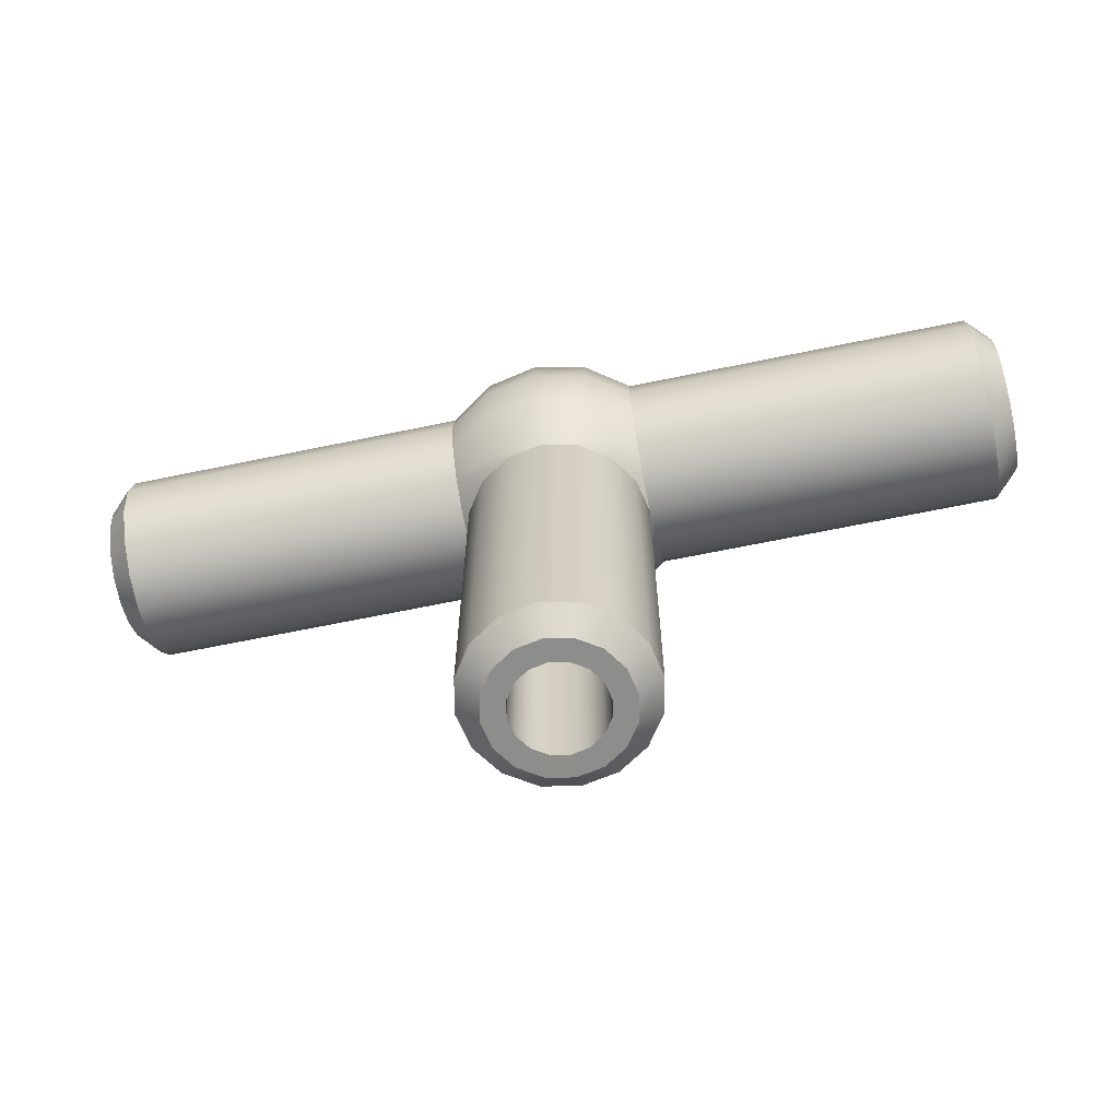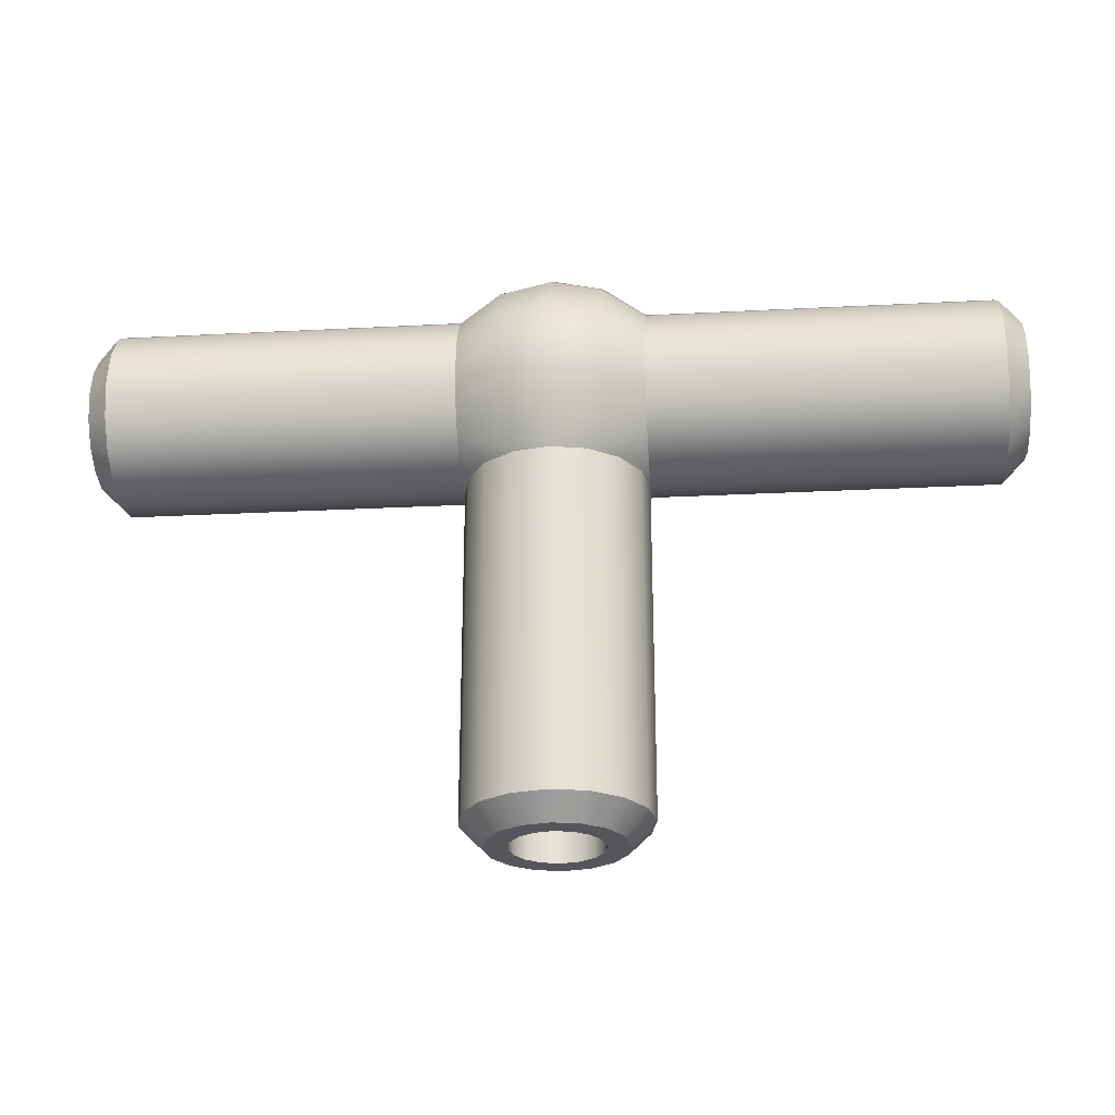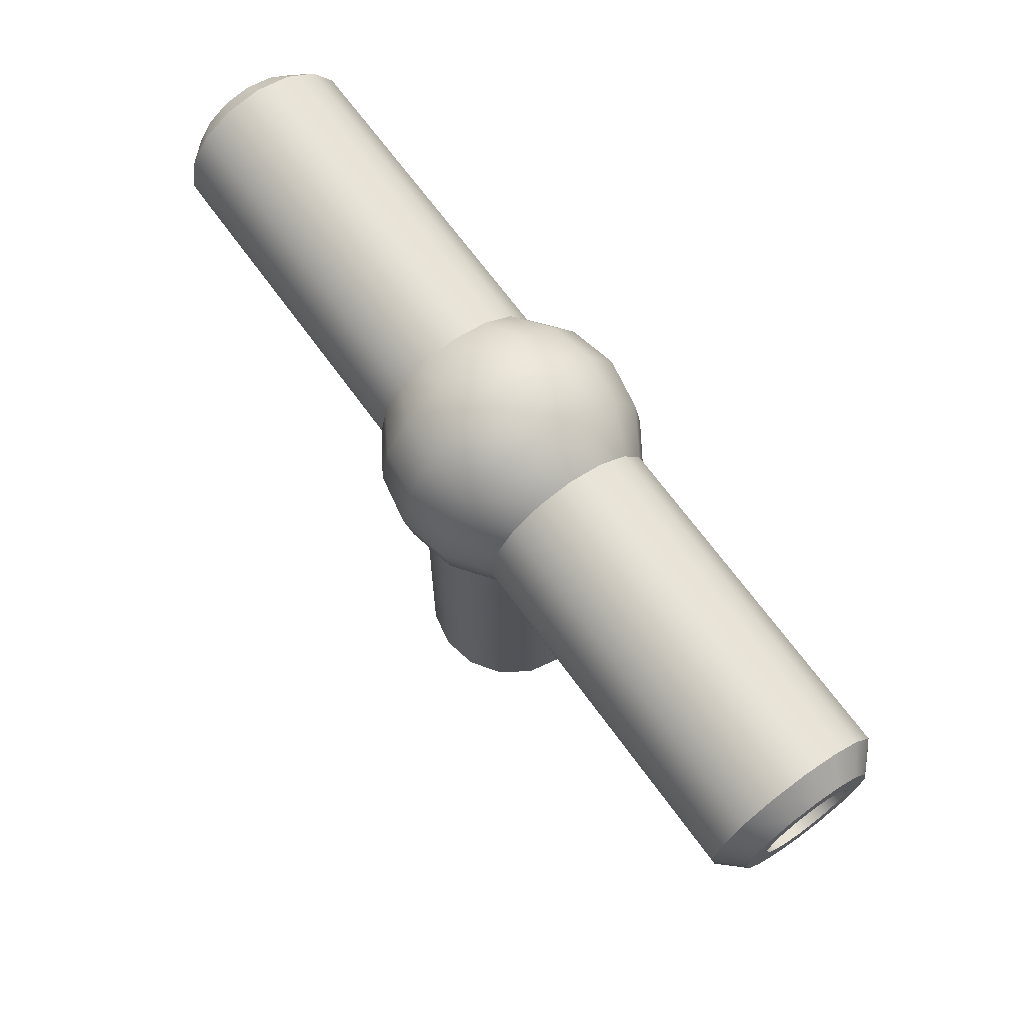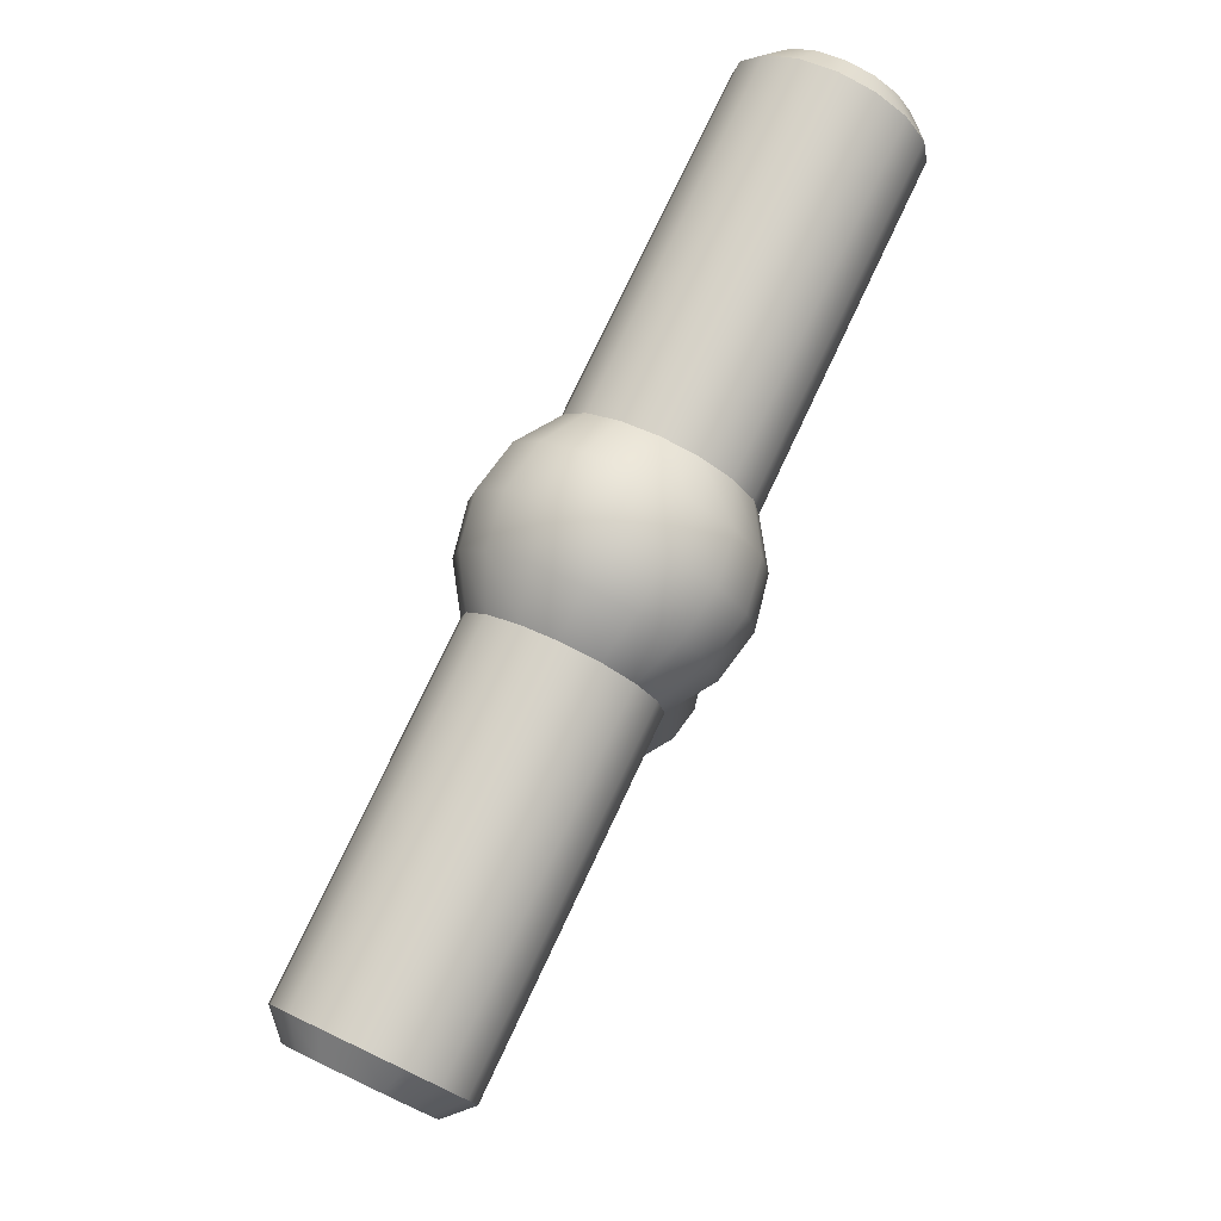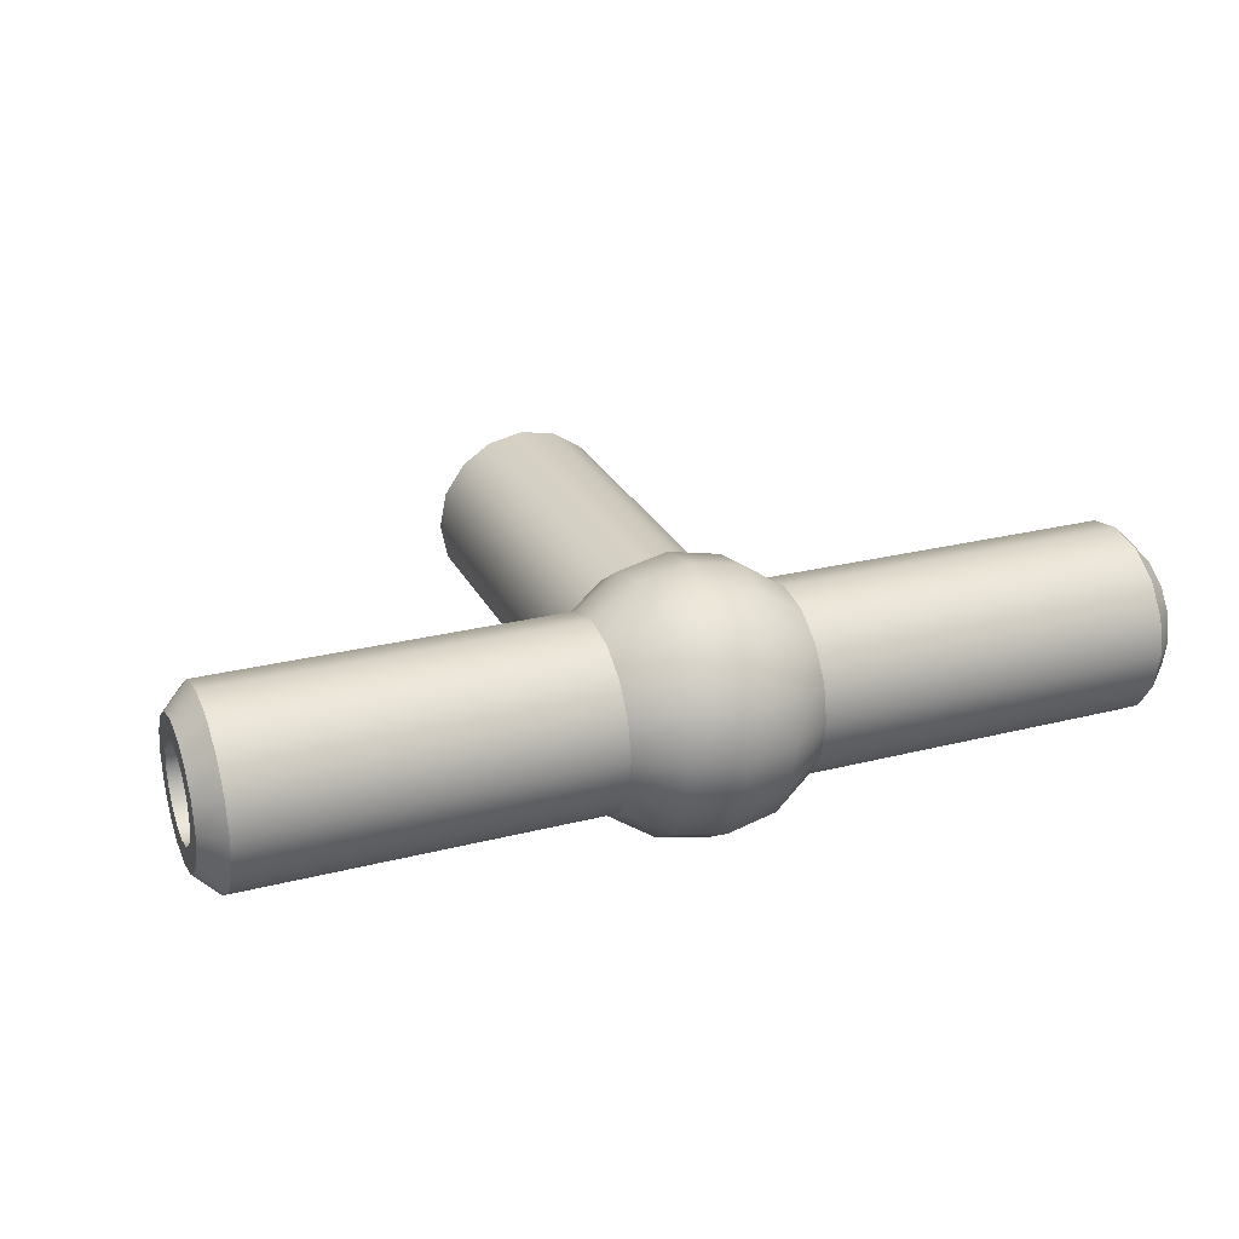
<metadata>
{"format":"obj","ext":"obj","renderer":"f3d","projection":"perspective","resolution":1024,"background":"white","views":[{"elev":-64.5,"azim":-168.1,"up":"+Z"},{"elev":-26.1,"azim":4.7,"up":"+Z"},{"elev":67.9,"azim":-125.9,"up":"+Z"},{"elev":77.2,"azim":115.3,"up":"+Z"},{"elev":26.3,"azim":-21.8,"up":"+Y"}]}
</metadata>
<code>
g default
v 0.16 -0.000443 -0.7599
v 0.1478 0.06079 -0.7599
v 0.1478 -0.06167 -0.7599
v 0.12 -0.000443 -0.7999
v 0.1131 0.1127 -0.7599
v 0.1131 -0.1136 -0.7599
v 0.1109 0.04548 -0.7999
v 0.1109 -0.04636 -0.7999
v 0.08485 0.08441 -0.7999
v 0.08485 -0.0853 -0.7999
v 0.08 -0.000443 -0.7999
v 0.07391 0.03017 -0.7999
v 0.07391 -0.03106 -0.7999
v 0.06123 0.1474 -0.7599
v 0.06123 -0.1483 -0.7599
v 0.05657 0.05613 -0.7999
v 0.05657 -0.05701 -0.7999
v 0.04592 0.1104 -0.7999
v 0.04592 -0.1113 -0.7999
v 0.03061 0.07347 -0.7999
v 0.03061 -0.07435 -0.7999
v 0 0.1596 -0.7599
v 0 -0.1604 -0.7599
v 0 0.1196 -0.7999
v 0 0.07956 -0.7999
v 0 -0.08044 -0.7999
v 0 -0.1204 -0.7999
v -0.03061 0.07347 -0.7999
v -0.03061 -0.07435 -0.7999
v -0.04592 0.1104 -0.7999
v -0.04592 -0.1113 -0.7999
v -0.05657 0.05613 -0.7999
v -0.05657 -0.05701 -0.7999
v -0.06123 0.1474 -0.7599
v -0.06123 -0.1483 -0.7599
v -0.07391 -0.03106 -0.7999
v -0.07391 0.03017 -0.7999
v -0.08 -0.000443 -0.7999
v -0.08485 0.08441 -0.7999
v -0.08485 -0.0853 -0.7999
v -0.1109 0.04548 -0.7999
v -0.1109 -0.04636 -0.7999
v -0.1131 0.1127 -0.7599
v -0.1131 -0.1136 -0.7599
v -0.12 -0.000443 -0.7999
v -0.1478 0.06079 -0.7599
v -0.1478 -0.06167 -0.7599
v -0.16 -0.000443 -0.7599
v -0.07391 -0.03106 -0.07412
v -0.07918 -0.000443 -0.07992
v -0.05657 -0.05701 -0.05661
v -0.03061 -0.07435 -0.02953
v 0 -0.08044 -0.02953
v 0.03061 -0.07435 -0.02953
v 0.05657 -0.05701 -0.05661
v 0.07391 -0.03106 -0.07412
v 0.07918 -0.000443 -0.07992
v 0.03061 0.07347 -0.02953
v 0.05657 0.05613 -0.05661
v 0 0.07956 -0.02953
v -0.03061 0.07347 -0.02953
v -0.05657 0.05613 -0.05661
v -0.07391 0.03017 -0.07412
v 0.07391 0.03017 -0.07412
v 0.16 -0.000443 0.1601
v 0.16 0.0608 0.1479
v 0.16 -0.06168 0.1479
v 0.16 0.1127 0.1132
v 0.16 -0.1136 0.1132
v 0.16 0.1474 0.06132
v 0.16 -0.1483 0.06132
v 0.16 0.1596 8.2e-05
v 0.16 -0.1604 8.2e-05
v 0.16 0.1474 -0.06116
v 0.16 -0.1483 -0.06116
v 0.16 0.1127 -0.113
v 0.16 -0.1136 -0.113
v 0.16 0.0608 -0.1478
v 0.16 -0.06168 -0.1478
v 0.1595 -0.000618 -0.1601
v 0.0866 -0.000443 0.2091
v 0.0866 0.07956 0.1932
v 0.0866 -0.08044 0.1932
v 0.0866 0.1474 0.1479
v 0.0866 -0.1483 0.1479
v 0.0866 0.1927 0.08008
v 0.0866 -0.1936 0.08008
v 0.0866 0.2086 8.2e-05
v 0.0866 -0.2095 8.2e-05
v 0.0866 0.1927 -0.07992
v 0.0866 -0.1936 -0.07992
v 0.0866 0.1474 -0.1478
v 0.0866 -0.1483 -0.1478
v 0 -0.000443 0.2264
v 0 0.08616 0.2091
v 0 -0.08704 0.2091
v 0 0.1596 0.1601
v 0 -0.1604 0.1601
v 0 0.2086 0.08668
v 0 -0.2095 0.08668
v 0 0.2258 8.2e-05
v 0 -0.2267 8.2e-05
v 0 0.2086 -0.08652
v 0 -0.2095 -0.08652
v 8.5e-05 0.159 -0.1602
v -8.6e-05 -0.1601 -0.1599
v -0.0866 -0.000443 0.2091
v -0.0866 0.07956 0.1932
v -0.0866 -0.08044 0.1932
v -0.0866 0.1474 0.1479
v -0.0866 -0.1483 0.1479
v -0.0866 0.1927 0.08008
v -0.0866 -0.1936 0.08008
v -0.0866 0.2086 8.2e-05
v -0.0866 -0.2095 8.2e-05
v -0.0866 0.1927 -0.07992
v -0.0866 -0.1936 -0.07992
v -0.0866 0.1474 -0.1478
v -0.0866 -0.1483 -0.1478
v -0.16 -0.000443 0.1601
v -0.16 0.0608 0.1479
v -0.16 -0.06168 0.1479
v -0.16 0.1127 0.1132
v -0.16 -0.1136 0.1132
v -0.16 0.1474 0.06132
v -0.16 -0.1483 0.06132
v -0.16 0.1596 8.2e-05
v -0.16 -0.1604 8.2e-05
v -0.16 0.1474 -0.06116
v -0.16 -0.1483 -0.06116
v -0.16 0.1127 -0.113
v -0.16 -0.1136 -0.113
v -0.16 0.0608 -0.1478
v -0.16 -0.06168 -0.1478
v -0.1595 -0.000446 -0.1601
v 0.8 -0.000443 0.1201
v 0.8 0.04548 0.1109
v 0.8 -0.04636 0.1109
v 0.8 0.08441 0.08493
v 0.8 -0.0853 0.08493
v 0.8 -0.000443 0.08008
v 0.8 0.03017 0.07399
v 0.8 -0.03106 0.07399
v 0.8 0.05613 0.05665
v 0.8 -0.05701 0.05665
v 0.8 0.1104 0.046
v 0.8 -0.1113 0.046
v 0.8 0.07347 0.0307
v 0.8 -0.07435 0.0307
v 0.8 0.1196 8.2e-05
v 0.8 0.07956 8.2e-05
v 0.8 -0.08044 8.2e-05
v 0.8 -0.1204 8.2e-05
v 0.8 0.07347 -0.03053
v 0.8 -0.07435 -0.03053
v 0.8 0.1104 -0.04584
v 0.8 -0.1113 -0.04584
v 0.8 0.05613 -0.05649
v 0.8 -0.05701 -0.05649
v 0.8 0.03017 -0.07383
v 0.8 -0.03106 -0.07383
v 0.8 -0.000443 -0.07992
v 0.8 0.08441 -0.08477
v 0.8 -0.0853 -0.08477
v 0.8 0.04548 -0.1108
v 0.8 -0.04636 -0.1108
v 0.8 -0.000443 -0.1199
v 0.76 -0.000443 0.1601
v 0.76 0.06079 0.1479
v 0.76 -0.06167 0.1479
v 0.76 0.1127 0.1132
v 0.76 -0.1136 0.1132
v 0.76 0.1474 0.06131
v 0.76 -0.1483 0.06131
v 0.76 0.1596 8.2e-05
v 0.76 -0.1604 8.2e-05
v 0.76 0.1474 -0.06115
v 0.76 -0.1483 -0.06115
v 0.76 0.1127 -0.1131
v 0.76 -0.1136 -0.1131
v 0.76 0.06079 -0.1477
v 0.76 -0.06167 -0.1477
v 0.76 -0.000443 -0.1599
v -0.76 -0.000443 0.1601
v -0.76 0.06079 0.1479
v -0.76 -0.06167 0.1479
v -0.76 0.1127 0.1132
v -0.76 -0.1136 0.1132
v -0.76 0.1474 0.06131
v -0.76 -0.1483 0.06131
v -0.76 0.1596 8.2e-05
v -0.76 -0.1604 8.2e-05
v -0.76 0.1474 -0.06115
v -0.76 -0.1483 -0.06115
v -0.76 0.1127 -0.1131
v -0.76 -0.1136 -0.1131
v -0.76 0.06079 -0.1477
v -0.76 -0.06167 -0.1477
v -0.76 -0.000443 -0.1599
v -0.8 -0.000443 0.1201
v -0.8 0.04548 0.1109
v -0.8 -0.04636 0.1109
v -0.8 0.08441 0.08493
v -0.8 -0.0853 0.08493
v -0.8 -0.000443 0.08008
v -0.8 0.03017 0.07399
v -0.8 -0.03106 0.07399
v -0.8 0.05613 0.05665
v -0.8 -0.05701 0.05665
v -0.8 0.1104 0.046
v -0.8 -0.1113 0.046
v -0.8 0.07347 0.0307
v -0.8 -0.07435 0.0307
v -0.8 0.1196 8.2e-05
v -0.8 0.07956 8.2e-05
v -0.8 -0.08044 8.2e-05
v -0.8 -0.1204 8.2e-05
v -0.8 0.07347 -0.03053
v -0.8 -0.07435 -0.03053
v -0.8 0.1104 -0.04584
v -0.8 -0.1113 -0.04584
v -0.8 0.05613 -0.05649
v -0.8 -0.05701 -0.05649
v -0.8 0.03017 -0.07383
v -0.8 -0.03106 -0.07383
v -0.8 -0.000443 -0.07992
v -0.8 0.08441 -0.08477
v -0.8 -0.0853 -0.08477
v -0.8 0.04548 -0.1108
v -0.8 -0.04636 -0.1108
v -0.8 -0.000443 -0.1199
v -0.147 -0.06133 -0.1601
v 0.1469 -0.06165 -0.1601
v -0.06103 -0.1475 -0.1599
v -0.1126 -0.113 -0.16
v 0.06071 -0.1476 -0.1599
v 0.1123 -0.1132 -0.16
v -0.06071 0.1464 -0.1604
v -0.1124 0.112 -0.1604
v -0.1469 0.06041 -0.1603
v 0.06103 0.1463 -0.1604
v 0.1126 0.1117 -0.1604
v 0.147 0.06009 -0.1603
v 0.03062 0.07956 8.2e-05
v 0.03062 0.07347 0.0307
v 0.03062 0.05613 0.05665
v 0.03062 0.03017 0.07399
v 0.03062 -0.000443 0.08008
v 0.03062 -0.03106 0.07399
v 0.03062 -0.05701 0.05665
v 0.03062 -0.07435 0.0307
v 0.03062 -0.08044 8.2e-05
v 1e-06 0.07956 8.2e-05
v 1e-06 0.07347 0.0307
v 1e-06 0.05613 0.05665
v 1e-06 0.03017 0.07399
v 1e-06 -0.000443 0.08008
v 1e-06 -0.03106 0.07399
v 1e-06 -0.05701 0.05665
v 1e-06 -0.07435 0.0307
v 1e-06 -0.08044 8.2e-05
v -0.03062 0.07956 8.2e-05
v -0.03062 0.07347 0.0307
v -0.03062 0.05613 0.05665
v -0.03062 0.03017 0.07399
v -0.03062 -0.000443 0.08008
v -0.03062 -0.03106 0.07399
v -0.03062 -0.05701 0.05665
v -0.03062 -0.07435 0.0307
v -0.03062 -0.08044 8.2e-05
g brick_2:b4697
f 48 45 42 47
f 47 42 40 44
f 44 40 31 35
f 35 31 27 23
f 23 27 19 15
f 15 19 10 6
f 6 10 8 3
f 3 8 4 1
f 1 4 7 2
f 2 7 9 5
f 5 9 18 14
f 14 18 24 22
f 22 24 30 34
f 34 30 39 43
f 43 39 41 46
f 46 41 45 48
f 11 4 8 13
f 13 8 10 17
f 17 10 19 21
f 21 19 27 26
f 26 27 31 29
f 29 31 40 33
f 33 40 42 36
f 36 42 45 38
f 38 45 41 37
f 37 41 39 32
f 32 39 30 28
f 28 30 24 25
f 25 24 18 20
f 20 18 9 16
f 16 9 7 12
f 12 7 4 11
f 36 38 50 49
f 33 36 49 51
f 29 33 51 52
f 26 29 52 53
f 21 26 53 54
f 17 21 54 55
f 13 17 55 56
f 11 13 56 57
f 20 16 59 58
f 25 20 58 60
f 28 25 60 61
f 32 28 61 62
f 38 37 63 50
f 37 32 62 63
f 16 12 64 59
f 12 11 57 64
f 132 119 117 130
f 119 106 104 117
f 106 93 91 104
f 93 77 75 91
f 130 117 115 128
f 117 104 102 115
f 104 91 89 102
f 91 75 73 89
f 128 115 113 126
f 115 102 100 113
f 102 89 87 100
f 89 73 71 87
f 126 113 111 124
f 113 100 98 111
f 100 87 85 98
f 87 71 69 85
f 124 111 109 122
f 111 98 96 109
f 98 85 83 96
f 85 69 67 83
f 122 109 107 120
f 109 96 94 107
f 96 83 81 94
f 83 67 65 81
f 120 107 108 121
f 107 94 95 108
f 94 81 82 95
f 81 65 66 82
f 121 108 110 123
f 95 82 84 97
f 82 66 68 84
f 123 110 112 125
f 110 97 99 112
f 97 84 86 99
f 84 68 70 86
f 125 112 114 127
f 112 99 101 114
f 99 86 88 101
f 86 70 72 88
f 127 114 116 129
f 114 101 103 116
f 101 88 90 103
f 88 72 74 90
f 129 116 118 131
f 116 103 105 118
f 103 90 92 105
f 90 74 76 92
f 184 200 202 186
f 186 202 204 188
f 188 204 211 190
f 190 211 217 192
f 192 217 221 194
f 194 221 228 196
f 196 228 230 198
f 198 230 231 199
f 199 231 229 197
f 197 229 227 195
f 195 227 220 193
f 193 220 214 191
f 191 214 210 189
f 189 210 203 187
f 187 203 201 185
f 185 201 200 184
f 183 167 166 182
f 182 166 164 180
f 180 164 157 178
f 178 157 153 176
f 176 153 147 174
f 174 147 140 172
f 172 140 138 170
f 170 138 136 168
f 168 136 137 169
f 169 137 139 171
f 171 139 146 173
f 173 146 150 175
f 175 150 156 177
f 177 156 163 179
f 179 163 165 181
f 181 165 167 183
f 205 200 201 206
f 206 201 203 208
f 208 203 210 212
f 212 210 214 215
f 215 214 220 218
f 218 220 227 222
f 222 227 229 224
f 224 229 231 226
f 226 231 230 225
f 225 230 228 223
f 223 228 221 219
f 219 221 217 216
f 216 217 211 213
f 213 211 204 209
f 209 204 202 207
f 207 202 200 205
f 141 136 138 143
f 143 138 140 145
f 145 140 147 149
f 149 147 153 152
f 152 153 157 155
f 155 157 164 159
f 159 164 166 161
f 161 166 167 162
f 162 167 165 160
f 160 165 163 158
f 158 163 156 154
f 154 156 150 151
f 151 150 146 148
f 148 146 139 144
f 144 139 137 142
f 142 137 136 141
f 135 134 198 199
f 134 132 196 198
f 132 130 194 196
f 130 128 192 194
f 128 126 190 192
f 126 124 188 190
f 124 122 186 188
f 122 120 184 186
f 120 121 185 184
f 121 123 187 185
f 123 125 189 187
f 125 127 191 189
f 127 129 193 191
f 129 131 195 193
f 131 133 197 195
f 133 135 199 197
f 79 80 183 182
f 80 78 181 183
f 78 76 179 181
f 76 74 177 179
f 74 72 175 177
f 72 70 173 175
f 70 68 171 173
f 68 66 169 171
f 66 65 168 169
f 65 67 170 168
f 67 69 172 170
f 69 71 174 172
f 71 73 176 174
f 73 75 178 176
f 75 77 180 178
f 77 79 182 180
f 205 206 265 266
f 206 208 264 265
f 208 212 263 264
f 212 215 262 263
f 215 218 61 262
f 218 222 62 61
f 222 224 63 62
f 224 226 50 63
f 226 225 49 50
f 225 223 51 49
f 223 219 52 51
f 219 216 270 52
f 216 213 269 270
f 213 209 268 269
f 209 207 267 268
f 207 205 266 267
f 134 135 232
f 80 79 233
f 119 132 235 234
f 132 134 232 235
f 106 119 234
f 93 106 236
f 79 77 237 233
f 77 93 236 237
f 131 118 238 239
f 133 131 239 240
f 118 105 238
f 105 92 241
f 92 76 242 241
f 76 78 243 242
f 135 133 240
f 78 80 243
f 244 58 154 151
f 245 244 151 148
f 246 245 148 144
f 247 246 144 142
f 248 247 142 141
f 249 248 141 143
f 250 249 143 145
f 251 250 145 149
f 252 251 149 152
f 54 252 152 155
f 55 54 155 159
f 56 55 159 161
f 57 56 161 162
f 64 57 162 160
f 59 64 160 158
f 58 59 158 154
f 245 254 253 244
f 246 255 254 245
f 247 256 255 246
f 248 257 256 247
f 249 258 257 248
f 250 259 258 249
f 251 260 259 250
f 252 261 260 251
f 254 263 262 253
f 255 264 263 254
f 256 265 264 255
f 257 266 265 256
f 258 267 266 257
f 259 268 267 258
f 260 269 268 259
f 261 270 269 260
f 108 95 97 110
f 54 53 261 252
f 53 52 270 261
f 61 60 253 262
f 60 58 244 253
f 48 47 232 135
f 47 44 235 232
f 44 35 234 235
f 35 23 106 234
f 23 15 236 106
f 15 6 237 236
f 6 3 233 237
f 3 1 80 233
f 1 2 243 80
f 2 5 242 243
f 5 14 241 242
f 14 22 105 241
f 22 34 238 105
f 34 43 239 238
f 43 46 240 239
f 46 48 135 240

</code>
